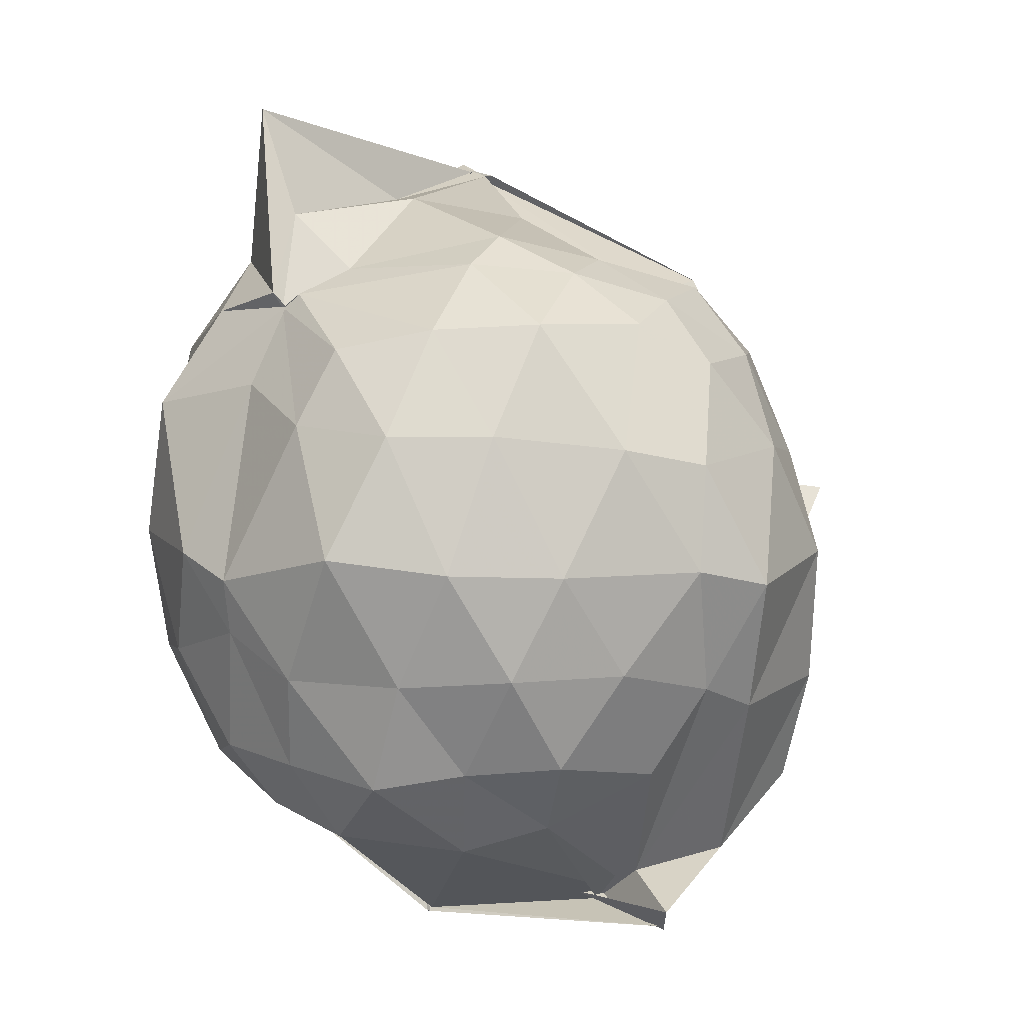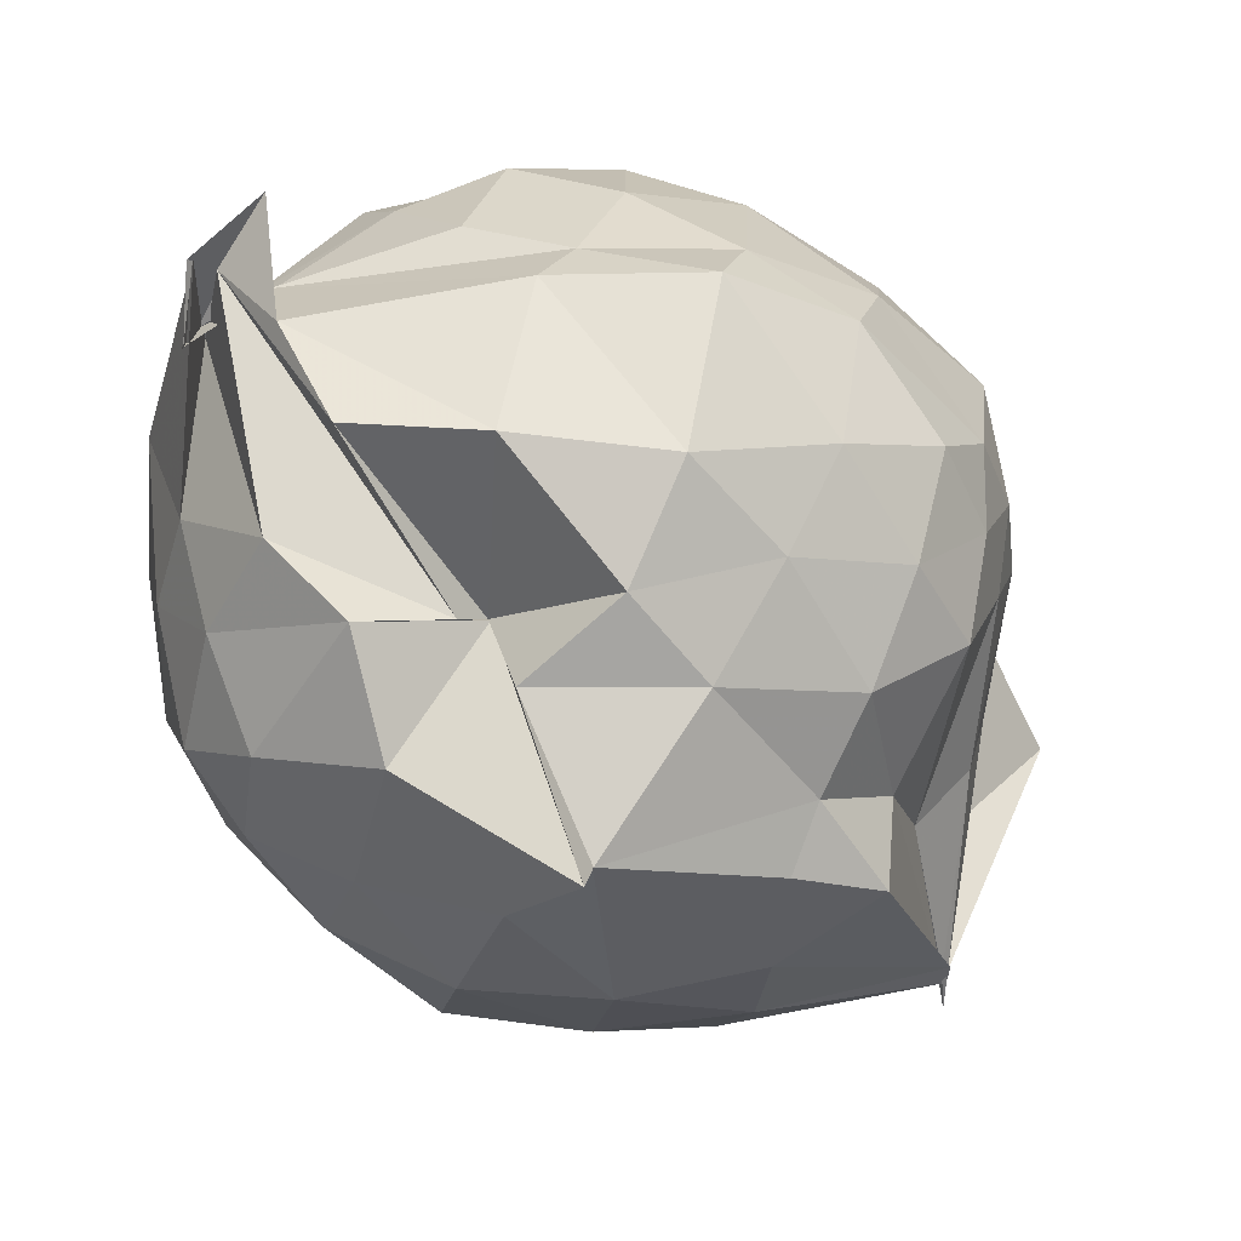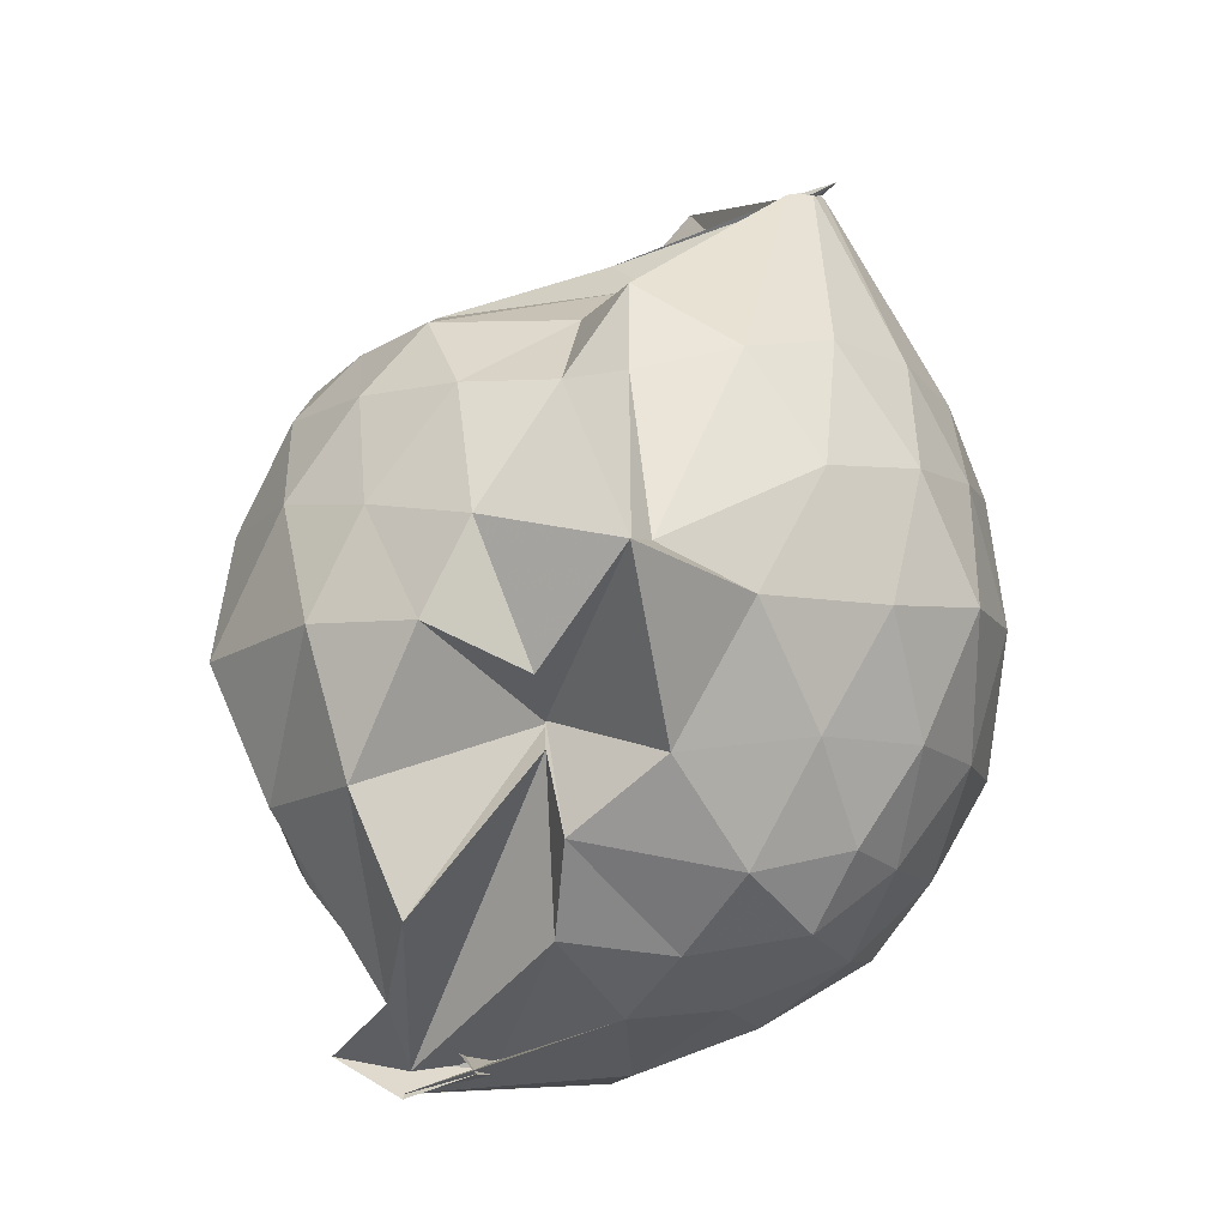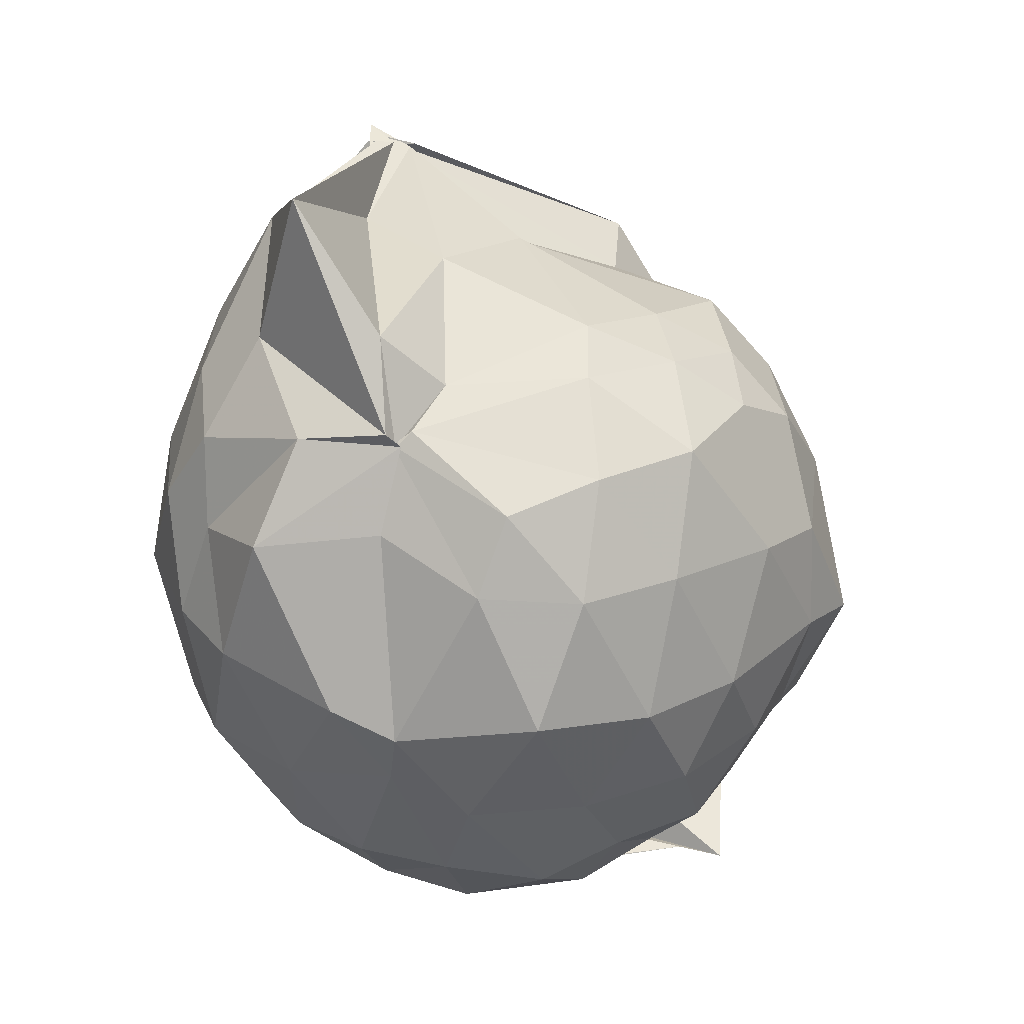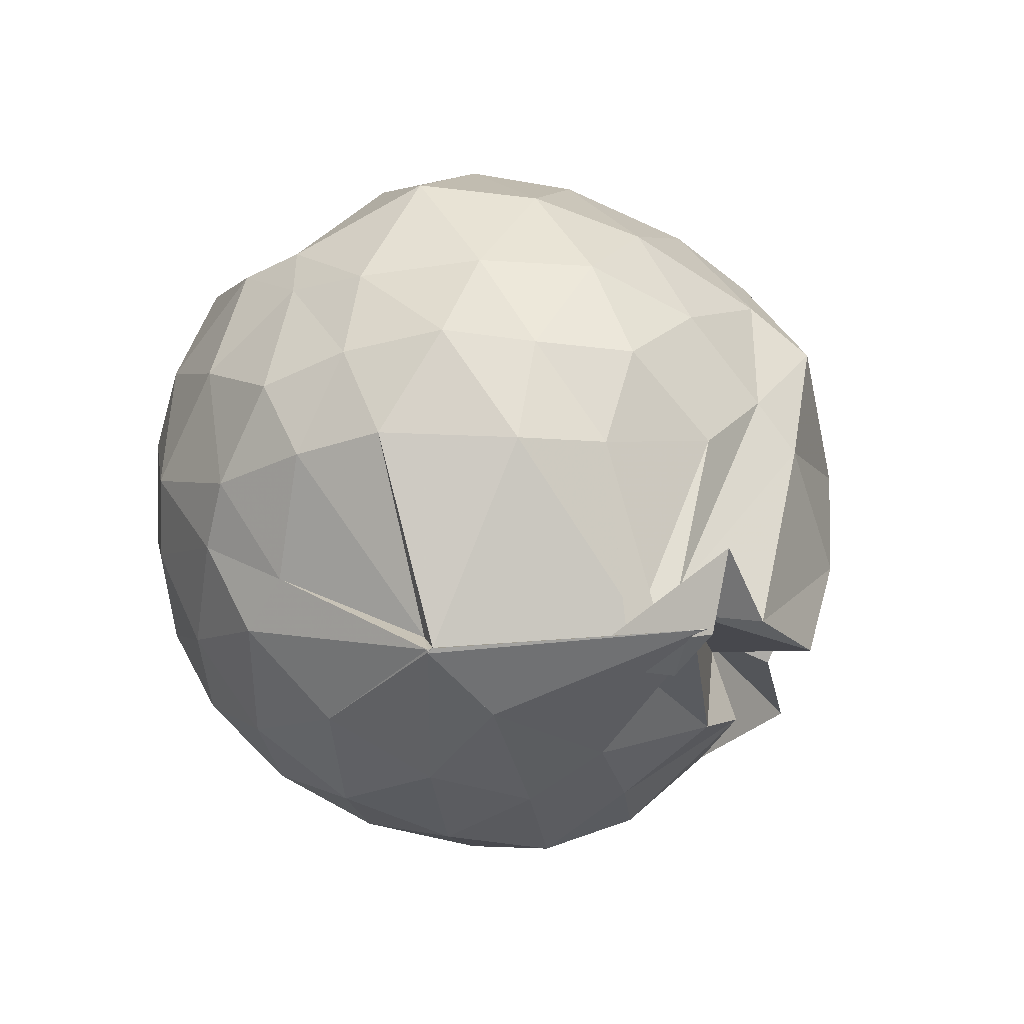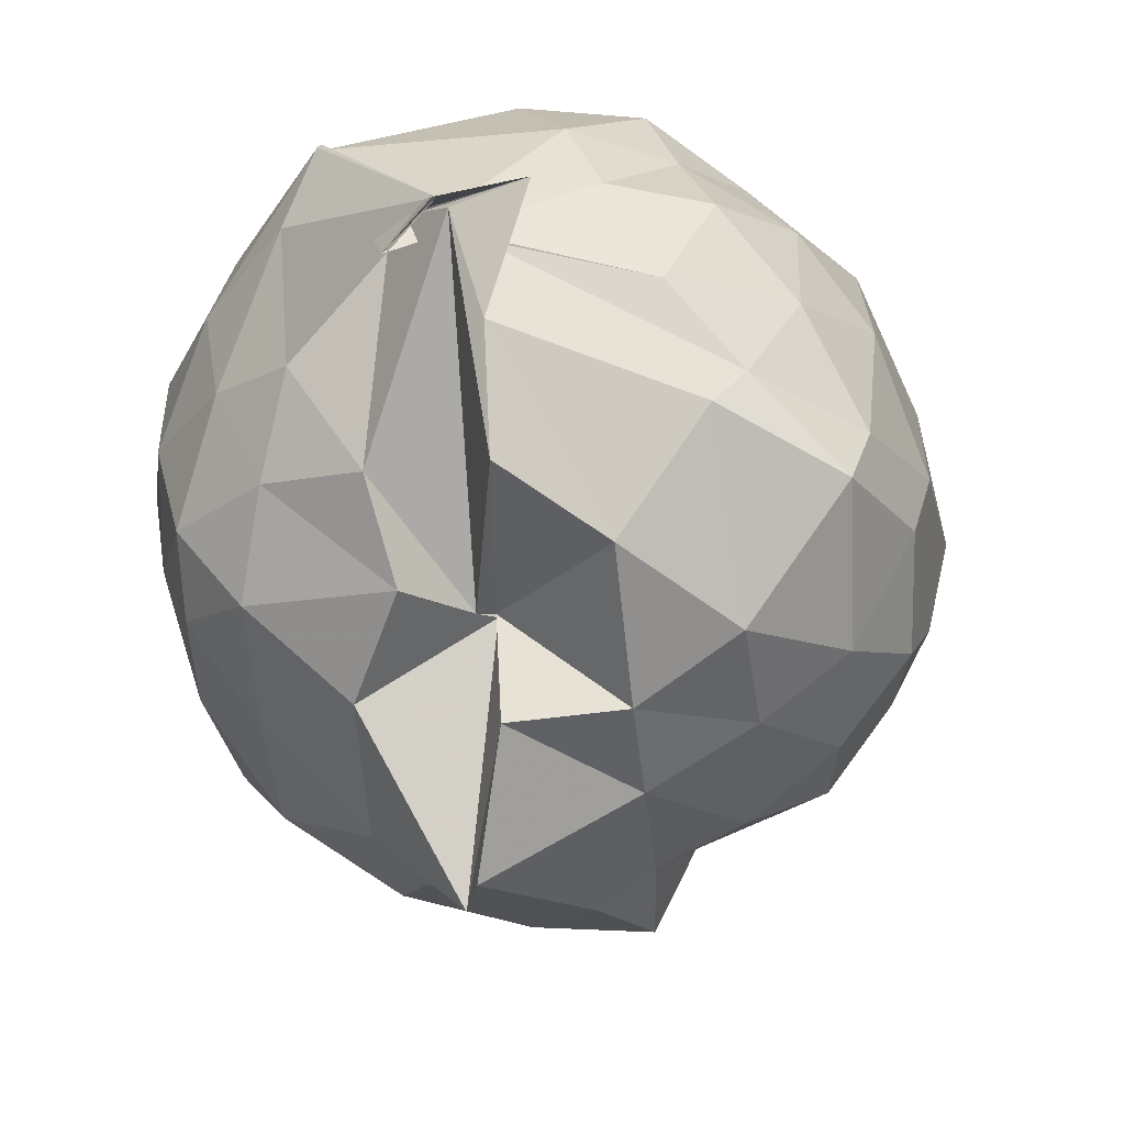
<metadata>
{"format":"obj","ext":"obj","renderer":"f3d","projection":"perspective","resolution":1024,"background":"white","views":[{"elev":3.7,"azim":-102.6,"up":"+Z"},{"elev":-76.5,"azim":-113.4,"up":"+Y"},{"elev":-5.8,"azim":13.1,"up":"+Z"},{"elev":28.9,"azim":-133.2,"up":"+Z"},{"elev":-64.0,"azim":-115.8,"up":"+Z"},{"elev":-54.3,"azim":-147.0,"up":"+Y"}]}
</metadata>
<code>
v 0.4529 -0.3818 1.774
v -0.02726 -0.119 -0.2844
v 0.8083 -0.252 1.294
v 0.7462 -0.04895 1.38
v 0.6237 0.1595 1.399
v 0.4185 0.3757 1.368
v 0.2544 0.4989 1.271
v -0.06478 0.4463 1.367
v -0.2843 0.3012 1.377
v -0.2588 0.3067 1.374
v -0.569 0.2154 1.265
v -0.651 -0.01427 1.313
v -0.719 -0.2708 1.326
v -0.6385 -0.5472 1.33
v -0.6267 -0.7382 1.229
v -0.4138 -0.9026 1.252
v -0.1629 -0.9949 1.258
v 0.0702 -1.005 1.252
v 0.2275 -1.048 1.258
v 0.4496 -0.9128 1.324
v 0.6136 -0.7219 1.367
v 0.7455 -0.5097 1.344
v 0.8781 -0.1263 1.084
v 0.8251 0.1322 1.084
v 0.6034 0.3619 1.095
v 0.384 0.5341 1.076
v 0.1977 0.5473 1.05
v -0.07106 0.6048 1.126
v -0.3097 0.3948 1.176
v -0.5709 0.3149 1.077
v -0.7351 0.1175 1.053
v -0.807 -0.134 1.054
v -0.8207 -0.4615 1.019
v -0.7804 -0.6804 0.9775
v -0.578 -0.9264 1.015
v -0.3538 -1.047 0.9915
v -0.0857 -1.146 0.9511
v 0.2866 -1.29 0.8683
v 0.3107 -1.205 0.8749
v 0.6291 -0.9423 1.058
v 0.7963 -0.696 1.08
v 0.8724 -0.4312 1.08
v 0.8851 0.02837 0.7885
v 0.7858 0.2546 0.7866
v 0.5474 0.4844 0.7995
v 0.2663 0.5983 0.7913
v 0.04293 0.6355 0.7784
v -0.3088 0.5734 0.7441
v -0.4491 0.4854 0.6825
v -0.7353 0.2684 0.7536
v -0.8443 -0.01193 0.7195
v -0.8689 -0.2955 0.7106
v -0.8186 -0.6561 0.7145
v -0.7788 -0.8418 0.6757
v -0.4694 -1.088 0.7322
v -0.1954 -1.166 0.7282
v 0.05527 -1.169 0.609
v 0.3035 -1.373 0.8578
v 0.5069 -1.09 0.7724
v 0.758 -0.874 0.7651
v 0.9122 -0.6133 0.7817
v 0.9403 -0.2847 0.763
v 0.7885 0.1344 0.4811
v 0.6288 0.3552 0.5011
v 0.3958 0.4898 0.4532
v 0.1929 0.5724 0.4493
v -0.131 0.5734 0.4759
v -0.4057 0.465 0.5454
v -0.5547 0.3369 0.4397
v -0.7242 0.08787 0.4347
v -0.8255 -0.1752 0.4537
v -0.8096 -0.4633 0.46
v -0.6942 -0.7116 0.4046
v -0.6322 -0.8454 0.3509
v -0.3673 -1.102 0.3871
v 0.01645 -0.9105 0.5248
v 0.0146 -0.918 0.5305
v 0.3242 -1.091 0.4499
v 0.6118 -0.9304 0.4883
v 0.799 -0.7177 0.4783
v 0.8705 -0.4391 0.4474
v 0.874 -0.1297 0.4259
v 0.6542 0.2096 0.2712
v 0.4679 0.327 0.2349
v 0.178 0.4135 0.1748
v 0.001538 0.4521 0.1796
v -0.2622 0.4536 0.2361
v -0.4431 0.318 0.2066
v -0.6152 0.133 0.1644
v -0.6725 -0.08949 0.202
v -0.7451 -0.319 0.2221
v -0.6287 -0.5856 0.1808
v -0.3647 -0.619 -0.124
v -0.3535 -0.8591 -0.07444
v -0.2544 -1.068 0.1021
v 0.02747 -0.9665 0.4667
v 0.09165 -1.056 0.2752
v 0.4557 -0.9228 0.2046
v 0.6621 -0.7704 0.2545
v 0.7207 -0.5835 0.2152
v 0.7614 -0.2971 0.1909
v 0.7333 -0.02884 0.2047
v 0.525 -0.2934 1.792
v 0.5017 -0.3034 1.796
v 0.4201 0.1204 1.719
v 0.219 0.3342 1.51
v -0.2651 0.3326 1.412
v -0.2718 0.3084 1.372
v -0.2863 0.2678 1.408
v -0.4754 -0.1471 1.483
v -0.5249 -0.4057 1.459
v -0.4891 -0.6613 1.393
v -0.2895 -0.799 1.432
v 0.05954 -0.7849 1.424
v 0.2044 -0.9441 1.467
v 0.4551 -0.3992 1.777
v 0.5073 -0.3439 1.797
v 0.4891 -0.3469 1.779
v 0.4796 -0.3461 1.788
v 0.07993 0.316 1.918
v -0.1687 0.2607 1.62
v -0.2568 0.13 1.476
v -0.3734 -0.2439 1.559
v -0.3539 -0.5152 1.501
v 0.1633 -0.5237 1.546
v 0.4888 -0.3641 1.774
v 0.4941 -0.3473 1.77
v 0.5665 -0.3398 1.817
v 0.2921 -0.09009 1.693
v -0.01401 -0.08375 1.676
v 0.03459 -0.3971 1.629
v 0.482 -0.3703 1.772
v 0.5466 0.1066 0.06497
v 0.2691 0.2456 0.02271
v 0.09577 0.2354 0.01074
v -0.2049 0.3258 0.06817
v -0.3713 0.1815 0.004545
v -0.515 -0.1179 -0.02196
v -0.5706 -0.3265 0.04166
v -0.2239 -0.5488 -0.2285
v -0.547 -0.6511 -0.1997
v -0.3641 -0.6466 -0.2305
v 0.0374 -0.9241 0.06172
v 0.2881 -0.8125 0.02802
v 0.557 -0.7223 0.07424
v 0.5971 -0.4563 0.01138
v 0.6045 -0.1694 0.009254
v 0.3423 -0.01463 -0.1024
v -0.0347 -0.1136 -0.2822
v -0.02184 -0.1097 -0.2048
v -0.04007 -0.1249 -0.2726
v -0.201 -0.6852 -0.2324
v -0.3668 -0.696 -0.2895
v -0.1992 -0.4964 -0.2098
v 0.1309 -0.6642 -0.111
v 0.3427 -0.5675 -0.09248
v 0.3634 -0.3022 -0.1426
v -0.03055 -0.1173 -0.2845
v -0.04187 -0.1201 -0.2825
v -0.3689 -0.6825 -0.279
v -0.3695 -0.6821 -0.2782
v 0.07423 -0.3377 -0.2514
f 3 23 4
f 4 23 24
f 4 24 5
f 5 24 25
f 5 25 6
f 6 25 26
f 6 26 7
f 7 26 27
f 7 27 8
f 8 27 28
f 8 28 9
f 9 28 29
f 9 29 10
f 10 29 30
f 10 30 11
f 11 30 31
f 11 31 12
f 12 31 32
f 12 32 13
f 13 32 33
f 13 33 14
f 14 33 34
f 14 34 15
f 15 34 35
f 15 35 16
f 16 35 36
f 16 36 17
f 17 36 37
f 17 37 18
f 18 37 38
f 18 38 19
f 19 38 39
f 19 39 20
f 20 39 40
f 20 40 21
f 21 40 41
f 21 41 22
f 22 41 42
f 22 42 3
f 3 42 23
f 23 43 24
f 24 43 44
f 24 44 25
f 25 44 45
f 25 45 26
f 26 45 46
f 26 46 27
f 27 46 47
f 27 47 28
f 28 47 48
f 28 48 29
f 29 48 49
f 29 49 30
f 30 49 50
f 30 50 31
f 31 50 51
f 31 51 32
f 32 51 52
f 32 52 33
f 33 52 53
f 33 53 34
f 34 53 54
f 34 54 35
f 35 54 55
f 35 55 36
f 36 55 56
f 36 56 37
f 37 56 57
f 37 57 38
f 38 57 58
f 38 58 39
f 39 58 59
f 39 59 40
f 40 59 60
f 40 60 41
f 41 60 61
f 41 61 42
f 42 61 62
f 42 62 23
f 23 62 43
f 43 63 44
f 44 63 64
f 44 64 45
f 45 64 65
f 45 65 46
f 46 65 66
f 46 66 47
f 47 66 67
f 47 67 48
f 48 67 68
f 48 68 49
f 49 68 69
f 49 69 50
f 50 69 70
f 50 70 51
f 51 70 71
f 51 71 52
f 52 71 72
f 52 72 53
f 53 72 73
f 53 73 54
f 54 73 74
f 54 74 55
f 55 74 75
f 55 75 56
f 56 75 76
f 56 76 57
f 57 76 77
f 57 77 58
f 58 77 78
f 58 78 59
f 59 78 79
f 59 79 60
f 60 79 80
f 60 80 61
f 61 80 81
f 61 81 62
f 62 81 82
f 62 82 43
f 43 82 63
f 63 83 64
f 64 83 84
f 64 84 65
f 65 84 85
f 65 85 66
f 66 85 86
f 66 86 67
f 67 86 87
f 67 87 68
f 68 87 88
f 68 88 69
f 69 88 89
f 69 89 70
f 70 89 90
f 70 90 71
f 71 90 91
f 71 91 72
f 72 91 92
f 72 92 73
f 73 92 93
f 73 93 74
f 74 93 94
f 74 94 75
f 75 94 95
f 75 95 76
f 76 95 96
f 76 96 77
f 77 96 97
f 77 97 78
f 78 97 98
f 78 98 79
f 79 98 99
f 79 99 80
f 80 99 100
f 80 100 81
f 81 100 101
f 81 101 82
f 82 101 102
f 82 102 63
f 63 102 83
f 103 104 118
f 104 119 118
f 104 105 119
f 105 120 119
f 105 106 120
f 106 107 120
f 107 121 120
f 107 108 121
f 108 122 121
f 108 109 122
f 109 110 122
f 110 123 122
f 110 111 123
f 111 124 123
f 111 112 124
f 112 113 124
f 113 125 124
f 113 114 125
f 114 126 125
f 114 115 126
f 115 116 126
f 116 127 126
f 116 117 127
f 117 118 127
f 117 103 118
f 118 119 128
f 119 129 128
f 119 120 129
f 120 121 129
f 121 130 129
f 121 122 130
f 122 123 130
f 123 131 130
f 123 124 131
f 124 125 131
f 125 132 131
f 125 126 132
f 126 127 132
f 127 128 132
f 127 118 128
f 133 148 134
f 134 148 149
f 134 149 135
f 135 149 150
f 135 150 136
f 136 150 137
f 137 150 151
f 137 151 138
f 138 151 152
f 138 152 139
f 139 152 140
f 140 152 153
f 140 153 141
f 141 153 154
f 141 154 142
f 142 154 143
f 143 154 155
f 143 155 144
f 144 155 156
f 144 156 145
f 145 156 146
f 146 156 157
f 146 157 147
f 147 157 148
f 147 148 133
f 148 158 149
f 149 158 159
f 149 159 150
f 150 159 151
f 151 159 160
f 151 160 152
f 152 160 153
f 153 160 161
f 153 161 154
f 154 161 155
f 155 161 162
f 155 162 156
f 156 162 157
f 157 162 158
f 157 158 148
f 3 4 103
f 103 4 104
f 4 5 104
f 104 5 105
f 5 6 105
f 105 6 106
f 6 7 106
f 7 8 106
f 106 8 107
f 8 9 107
f 107 9 108
f 9 10 108
f 108 10 109
f 10 11 109
f 11 12 109
f 109 12 110
f 12 13 110
f 110 13 111
f 13 14 111
f 111 14 112
f 14 15 112
f 15 16 112
f 112 16 113
f 16 17 113
f 113 17 114
f 17 18 114
f 114 18 115
f 18 19 115
f 19 20 115
f 115 20 116
f 20 21 116
f 116 21 117
f 21 22 117
f 117 22 103
f 22 3 103
f 83 133 84
f 84 133 134
f 84 134 85
f 85 134 135
f 85 135 86
f 86 135 136
f 86 136 87
f 87 136 88
f 88 136 137
f 88 137 89
f 89 137 138
f 89 138 90
f 90 138 139
f 90 139 91
f 91 139 92
f 92 139 140
f 92 140 93
f 93 140 141
f 93 141 94
f 94 141 142
f 94 142 95
f 95 142 96
f 96 142 143
f 96 143 97
f 97 143 144
f 97 144 98
f 98 144 145
f 98 145 99
f 99 145 100
f 100 145 146
f 100 146 101
f 101 146 147
f 101 147 102
f 102 147 133
f 102 133 83
f 128 129 1
f 129 130 1
f 130 131 1
f 131 132 1
f 132 128 1
f 159 158 2
f 160 159 2
f 161 160 2
f 162 161 2
f 158 162 2

</code>
